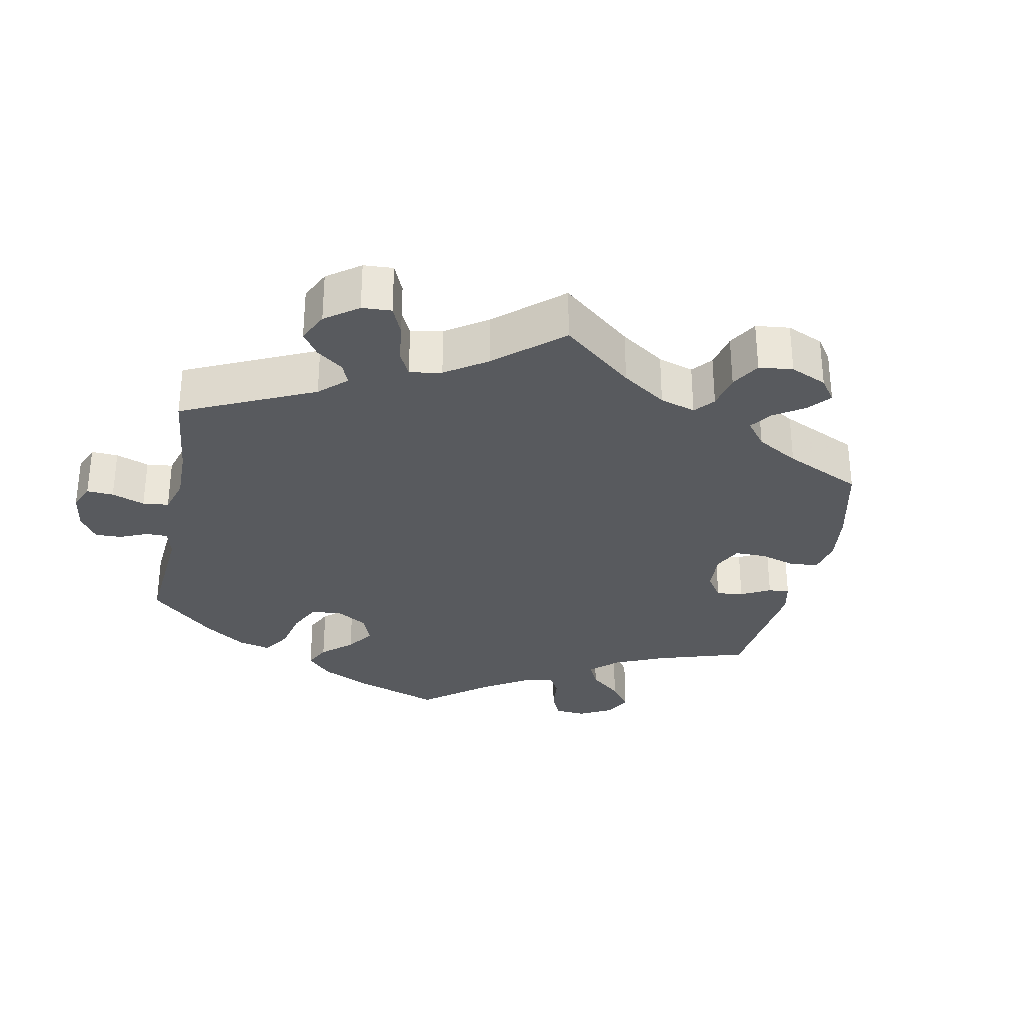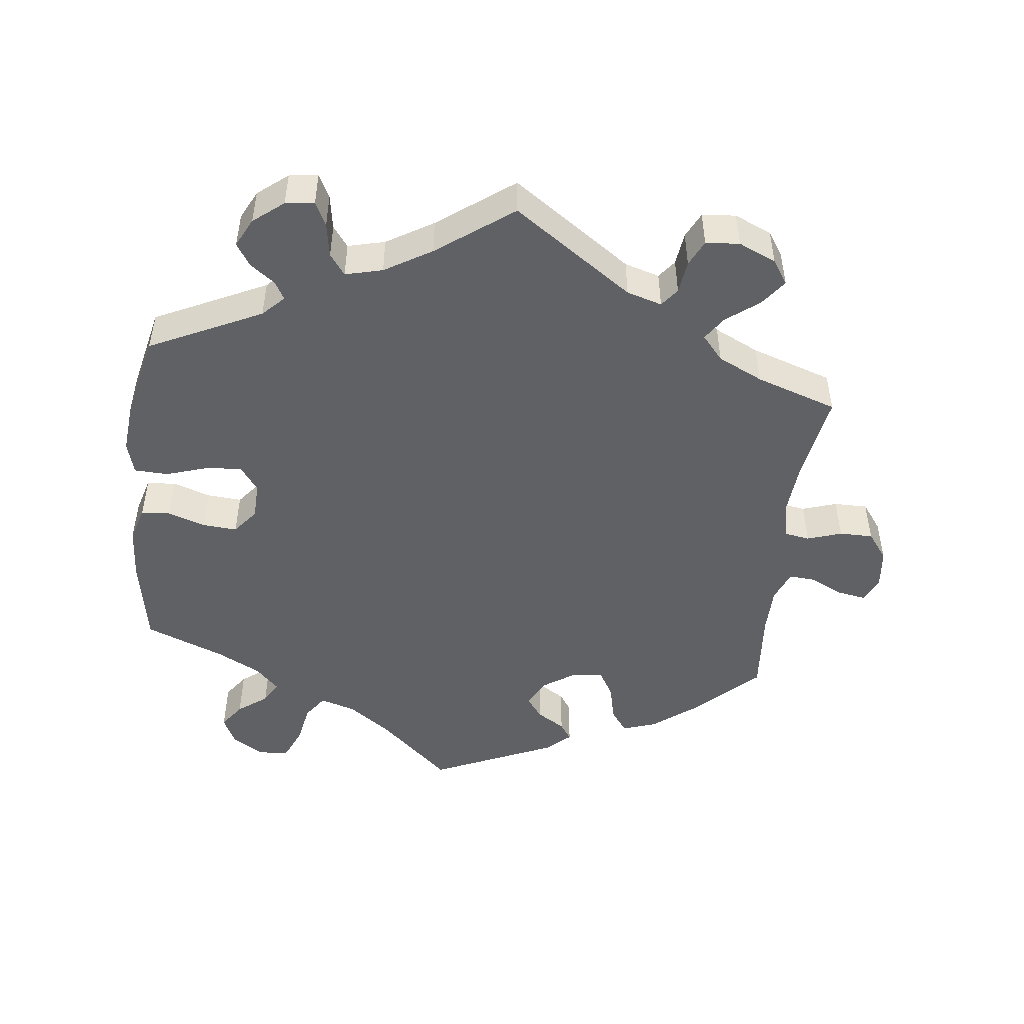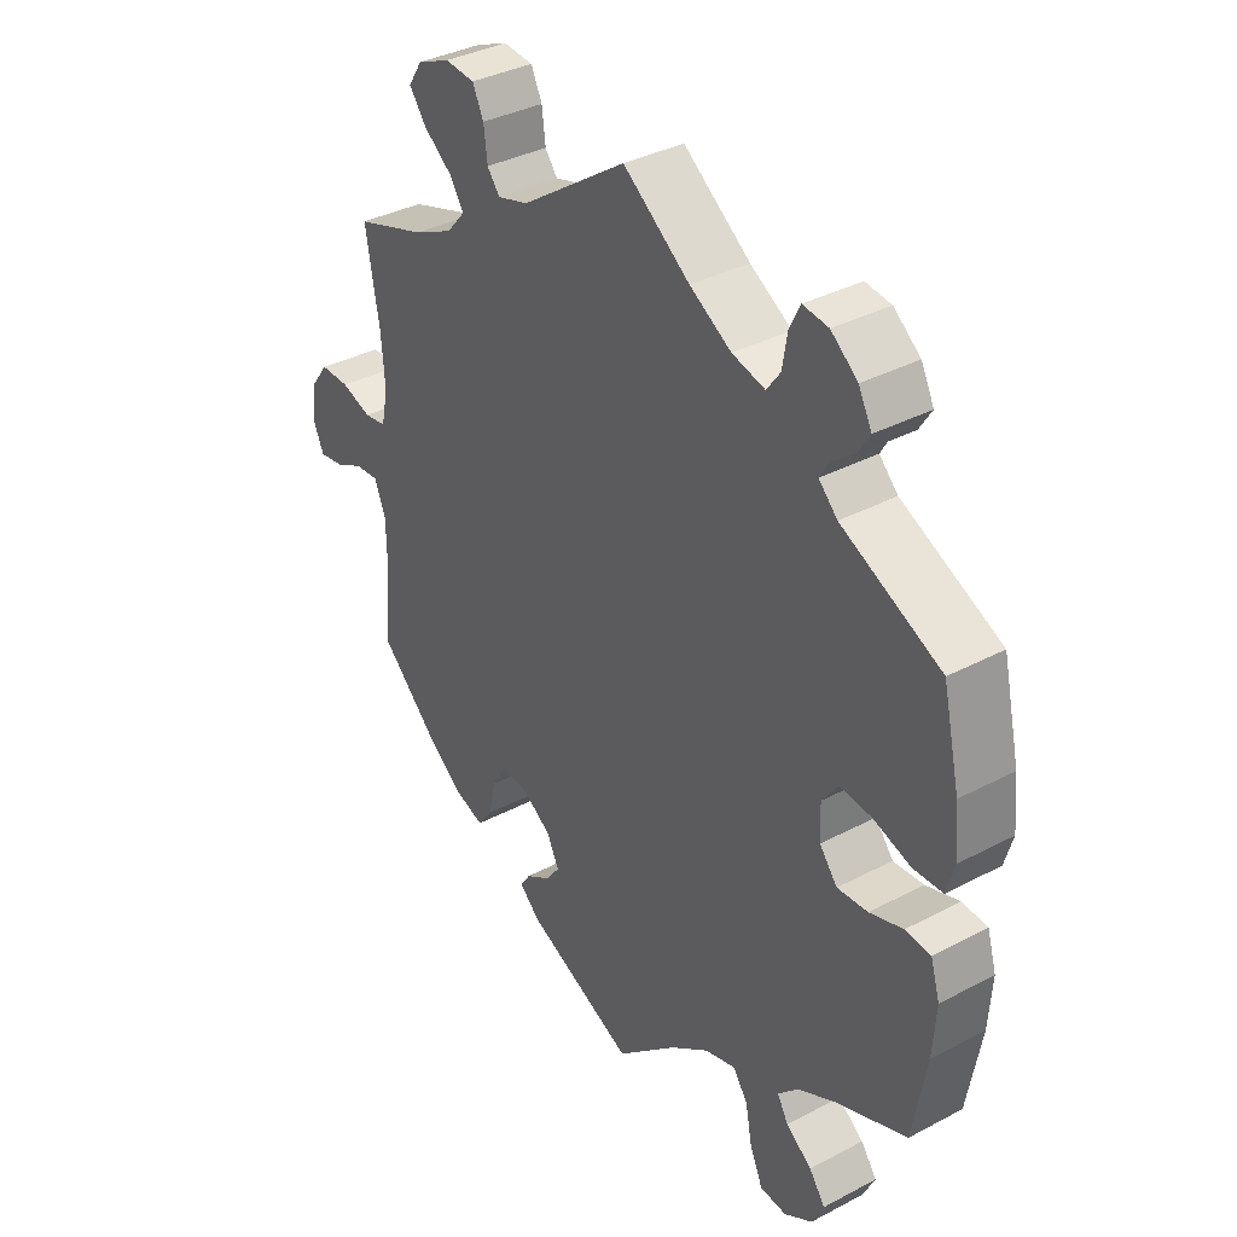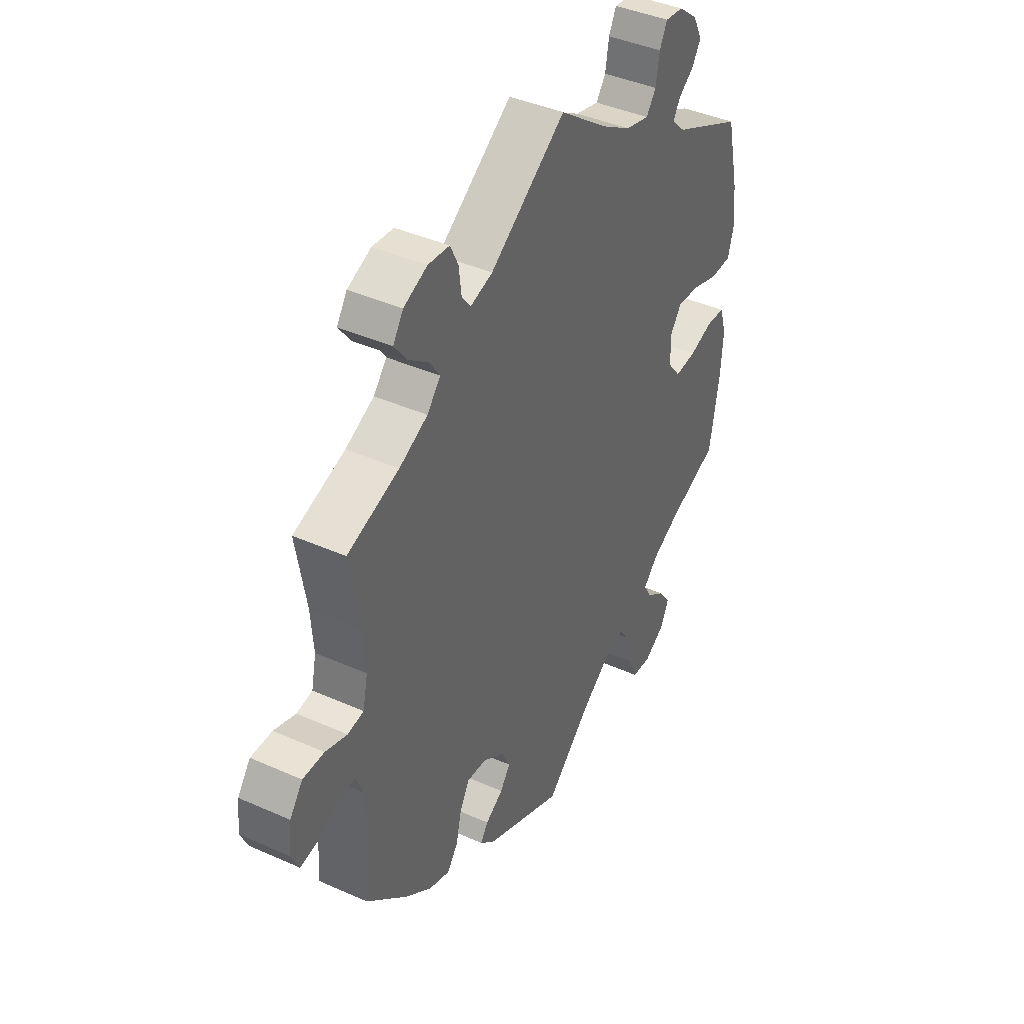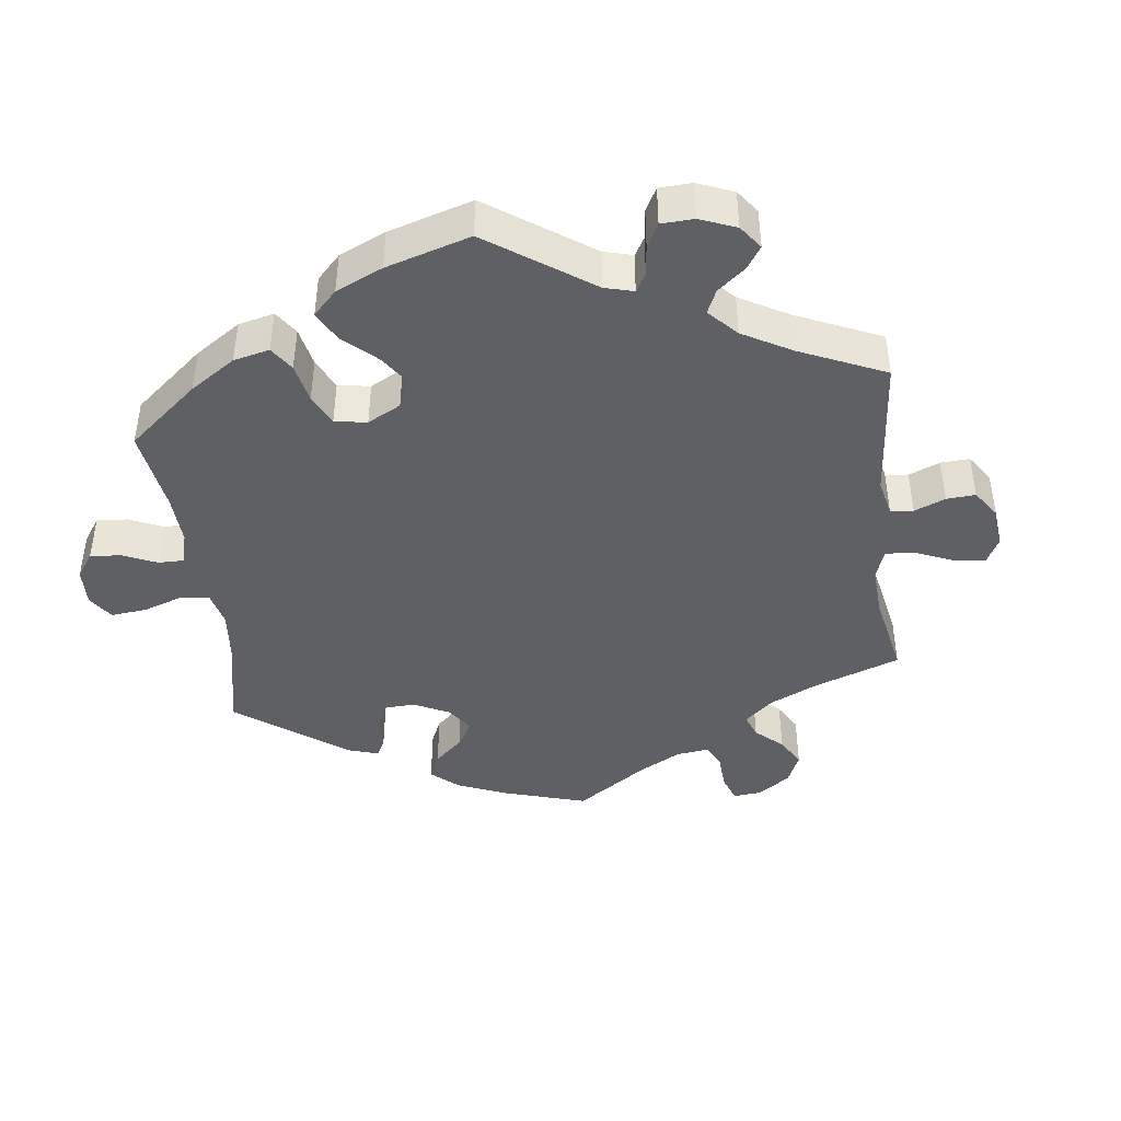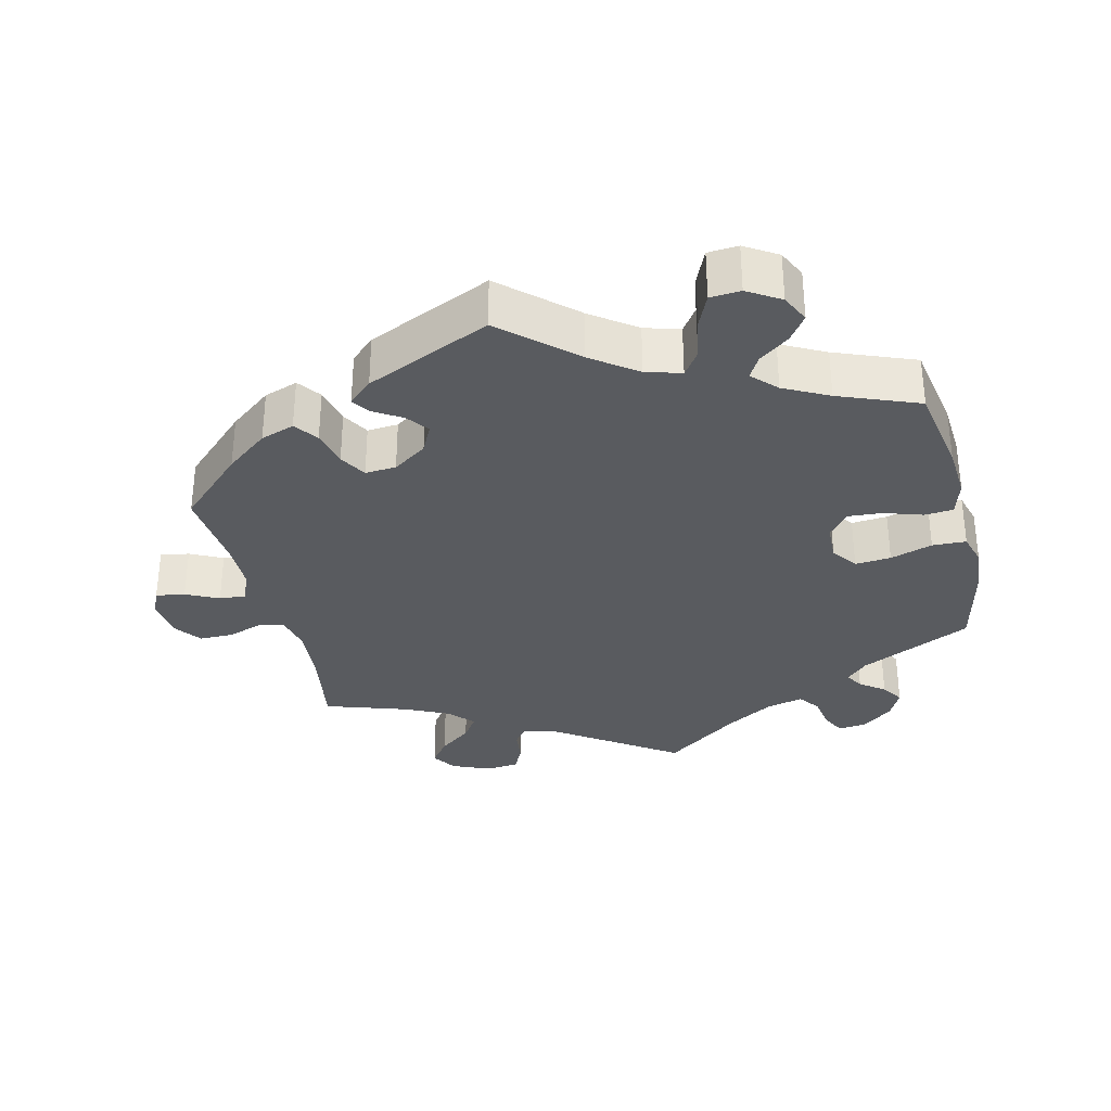
<metadata>
{"format":"obj","ext":"obj","renderer":"f3d","projection":"perspective","resolution":1024,"background":"white","views":[{"elev":-30.6,"azim":48.5,"up":"+Y"},{"elev":-48.4,"azim":-6.5,"up":"+Y"},{"elev":36.3,"azim":-124.6,"up":"+Z"},{"elev":41.1,"azim":118.5,"up":"+Z"},{"elev":-42.7,"azim":-53.0,"up":"+Y"},{"elev":-32.6,"azim":-166.1,"up":"+Y"}]}
</metadata>
<code>
v 0.479 0.07 0.162
v 0.473 0.07 0.086
v 0.484 0.07 0.034
v 0.52 0.07 0.028
v 0.569 0.07 0.044
v 0.617 0.07 0.044
v 0.646 0.07 0.005
v 0.652 0.07 -0.051
v 0.635 0.07 -0.088
v 0.594 0.07 -0.081
v 0.548 0.07 -0.058
v 0.51 0.07 -0.055
v 0.492 0.07 -0.099
v 0.491 0.07 -0.168
v 0.501 0.07 -0.288
v 0.409 0.07 -0.375
v 0.349 0.07 -0.421
v 0.301 0.07 -0.437
v 0.277 0.07 -0.404
v 0.265 0.07 -0.351
v 0.243 0.07 -0.313
v 0.199 0.07 -0.316
v 0.151 0.07 -0.348
v 0.131 0.07 -0.388
v 0.154 0.07 -0.419
v 0.194 0.07 -0.444
v 0.211 0.07 -0.469
v 0.177 0.07 -0.5
v 0 0.07 -0.578
v -0.1 0.07 -0.487
v -0.163 0.07 -0.441
v -0.213 0.07 -0.426
v -0.237 0.07 -0.46
v -0.248 0.07 -0.518
v -0.269 0.07 -0.565
v -0.312 0.07 -0.568
v -0.358 0.07 -0.539
v -0.377 0.07 -0.499
v -0.351 0.07 -0.463
v -0.309 0.07 -0.432
v -0.291 0.07 -0.401
v -0.324 0.07 -0.367
v -0.387 0.07 -0.334
v -0.5 0.07 -0.289
v -0.522 0.07 -0.162
v -0.527 0.07 -0.085
v -0.512 0.07 -0.035
v -0.471 0.07 -0.032
v -0.417 0.07 -0.05
v -0.368 0.07 -0.054
v -0.339 0.07 -0.018
v -0.337 0.07 0.035
v -0.363 0.07 0.071
v -0.414 0.07 0.067
v -0.474 0.07 0.048
v -0.522 0.07 0.05
v -0.535 0.07 0.096
v -0.528 0.07 0.168
v -0.5 0.07 0.289
v -0.34 0.07 0.365
v -0.31 0.07 0.395
v -0.325 0.07 0.421
v -0.36 0.07 0.447
v -0.38 0.07 0.479
v -0.359 0.07 0.52
v -0.316 0.07 0.554
v -0.275 0.07 0.559
v -0.258 0.07 0.525
v -0.25 0.07 0.476
v -0.228 0.07 0.446
v -0.175 0.07 0.459
v -0.108 0.07 0.499
v 0 0.07 0.578
v 0.17 0.07 0.46
v 0.22 0.07 0.445
v 0.24 0.07 0.471
v 0.246 0.07 0.518
v 0.264 0.07 0.555
v 0.312 0.07 0.559
v 0.365 0.07 0.536
v 0.388 0.07 0.501
v 0.36 0.07 0.464
v 0.314 0.07 0.429
v 0.291 0.07 0.395
v 0.321 0.07 0.36
v 0.385 0.07 0.329
v 0.501 0.07 0.29
v 0.479 0 0.162
v 0.473 0 0.086
v 0.484 0 0.034
v 0.52 0 0.028
v 0.569 0 0.044
v 0.617 0 0.044
v 0.646 0 0.005
v 0.652 0 -0.051
v 0.635 0 -0.088
v 0.594 0 -0.081
v 0.548 0 -0.058
v 0.51 0 -0.055
v 0.492 0 -0.099
v 0.491 0 -0.168
v 0.501 0 -0.288
v 0.409 0 -0.375
v 0.349 0 -0.421
v 0.301 0 -0.437
v 0.277 0 -0.404
v 0.265 0 -0.351
v 0.243 0 -0.313
v 0.199 0 -0.316
v 0.151 0 -0.348
v 0.131 0 -0.388
v 0.154 0 -0.419
v 0.194 0 -0.444
v 0.211 0 -0.469
v 0.177 0 -0.5
v 0 0 -0.578
v -0.1 0 -0.487
v -0.163 0 -0.441
v -0.213 0 -0.426
v -0.237 0 -0.46
v -0.248 0 -0.518
v -0.269 0 -0.565
v -0.312 0 -0.568
v -0.358 0 -0.539
v -0.377 0 -0.499
v -0.351 0 -0.463
v -0.309 0 -0.432
v -0.291 0 -0.401
v -0.324 0 -0.367
v -0.387 0 -0.334
v -0.5 0 -0.289
v -0.522 0 -0.162
v -0.527 0 -0.085
v -0.512 0 -0.035
v -0.471 0 -0.032
v -0.417 0 -0.05
v -0.368 0 -0.054
v -0.339 0 -0.018
v -0.337 0 0.035
v -0.363 0 0.071
v -0.414 0 0.067
v -0.474 0 0.048
v -0.522 0 0.05
v -0.535 0 0.096
v -0.528 0 0.168
v -0.5 0 0.289
v -0.34 0 0.365
v -0.31 0 0.395
v -0.325 0 0.421
v -0.36 0 0.447
v -0.38 0 0.479
v -0.359 0 0.52
v -0.316 0 0.554
v -0.275 0 0.559
v -0.258 0 0.525
v -0.25 0 0.476
v -0.228 0 0.446
v -0.175 0 0.459
v -0.108 0 0.499
v 0 0 0.578
v 0.17 0 0.46
v 0.22 0 0.445
v 0.24 0 0.471
v 0.246 0 0.518
v 0.264 0 0.555
v 0.312 0 0.559
v 0.365 0 0.536
v 0.388 0 0.501
v 0.36 0 0.464
v 0.314 0 0.429
v 0.291 0 0.395
v 0.321 0 0.36
v 0.385 0 0.329
v 0.501 0 0.29
f 86 87 1
f 85 86 1 2
f 84 85 2 3
f 80 81 82 83
f 80 83 84
f 79 80 84
f 76 77 78 79
f 75 76 79 84
f 74 75 84 3
f 72 73 74 3
f 66 67 68 69
f 66 69 70
f 65 66 70
f 62 63 64 65
f 61 62 65 70
f 60 61 70 71
f 58 59 60
f 57 58 60 71
f 54 55 56 57
f 53 54 57 71
f 46 47 48 49
f 46 49 50
f 43 44 45 46
f 42 43 46 50
f 41 42 50 51
f 37 38 39 40
f 37 40 41
f 36 37 41
f 33 34 35 36
f 33 36 41
f 32 33 41 51
f 27 28 29 30
f 25 26 27 30
f 24 25 30 31
f 23 24 31 32
f 17 18 19 20
f 17 20 21
f 14 15 16 17
f 13 14 17 21
f 12 13 21 22
f 8 9 10 11
f 8 11 12
f 7 8 12
f 4 5 6 7
f 3 4 7 12
f 52 53 71 72
f 32 51 52 72
f 22 23 32 72
f 3 12 22 72
f 88 174 173
f 89 88 173 172
f 90 89 172 171
f 170 169 168 167
f 171 170 167
f 171 167 166
f 166 165 164 163
f 171 166 163 162
f 90 171 162 161
f 90 161 160 159
f 156 155 154 153
f 157 156 153
f 157 153 152
f 152 151 150 149
f 157 152 149 148
f 158 157 148 147
f 147 146 145
f 158 147 145 144
f 144 143 142 141
f 158 144 141 140
f 136 135 134 133
f 137 136 133
f 133 132 131 130
f 137 133 130 129
f 138 137 129 128
f 127 126 125 124
f 128 127 124
f 128 124 123
f 123 122 121 120
f 128 123 120
f 138 128 120 119
f 117 116 115 114
f 117 114 113 112
f 118 117 112 111
f 119 118 111 110
f 107 106 105 104
f 108 107 104
f 104 103 102 101
f 108 104 101 100
f 109 108 100 99
f 98 97 96 95
f 99 98 95
f 99 95 94
f 94 93 92 91
f 99 94 91 90
f 159 158 140 139
f 159 139 138 119
f 159 119 110 109
f 159 109 99 90
f 1 88 89 2
f 2 89 90 3
f 3 90 91 4
f 4 91 92 5
f 5 92 93 6
f 6 93 94 7
f 7 94 95 8
f 8 95 96 9
f 9 96 97 10
f 10 97 98 11
f 11 98 99 12
f 12 99 100 13
f 13 100 101 14
f 14 101 102 15
f 15 102 103 16
f 16 103 104 17
f 17 104 105 18
f 18 105 106 19
f 19 106 107 20
f 20 107 108 21
f 21 108 109 22
f 22 109 110 23
f 23 110 111 24
f 24 111 112 25
f 25 112 113 26
f 26 113 114 27
f 27 114 115 28
f 28 115 116 29
f 29 116 117 30
f 30 117 118 31
f 31 118 119 32
f 32 119 120 33
f 33 120 121 34
f 34 121 122 35
f 35 122 123 36
f 36 123 124 37
f 37 124 125 38
f 38 125 126 39
f 39 126 127 40
f 40 127 128 41
f 41 128 129 42
f 42 129 130 43
f 43 130 131 44
f 44 131 132 45
f 45 132 133 46
f 46 133 134 47
f 47 134 135 48
f 48 135 136 49
f 49 136 137 50
f 50 137 138 51
f 51 138 139 52
f 52 139 140 53
f 53 140 141 54
f 54 141 142 55
f 55 142 143 56
f 56 143 144 57
f 57 144 145 58
f 58 145 146 59
f 59 146 147 60
f 60 147 148 61
f 61 148 149 62
f 62 149 150 63
f 63 150 151 64
f 64 151 152 65
f 65 152 153 66
f 66 153 154 67
f 67 154 155 68
f 68 155 156 69
f 69 156 157 70
f 70 157 158 71
f 71 158 159 72
f 72 159 160 73
f 73 160 161 74
f 74 161 162 75
f 75 162 163 76
f 76 163 164 77
f 77 164 165 78
f 78 165 166 79
f 79 166 167 80
f 80 167 168 81
f 81 168 169 82
f 82 169 170 83
f 83 170 171 84
f 84 171 172 85
f 85 172 173 86
f 86 173 174 87
f 87 174 88 1

</code>
